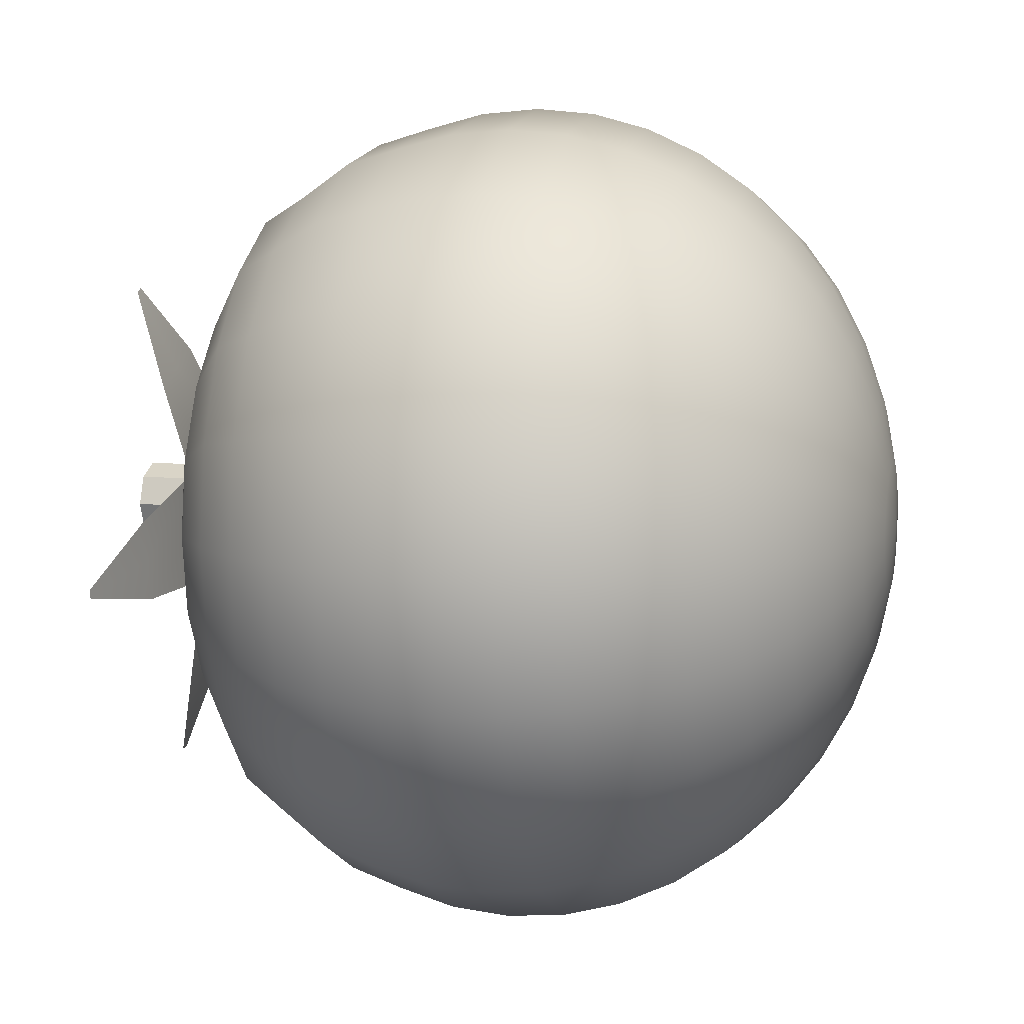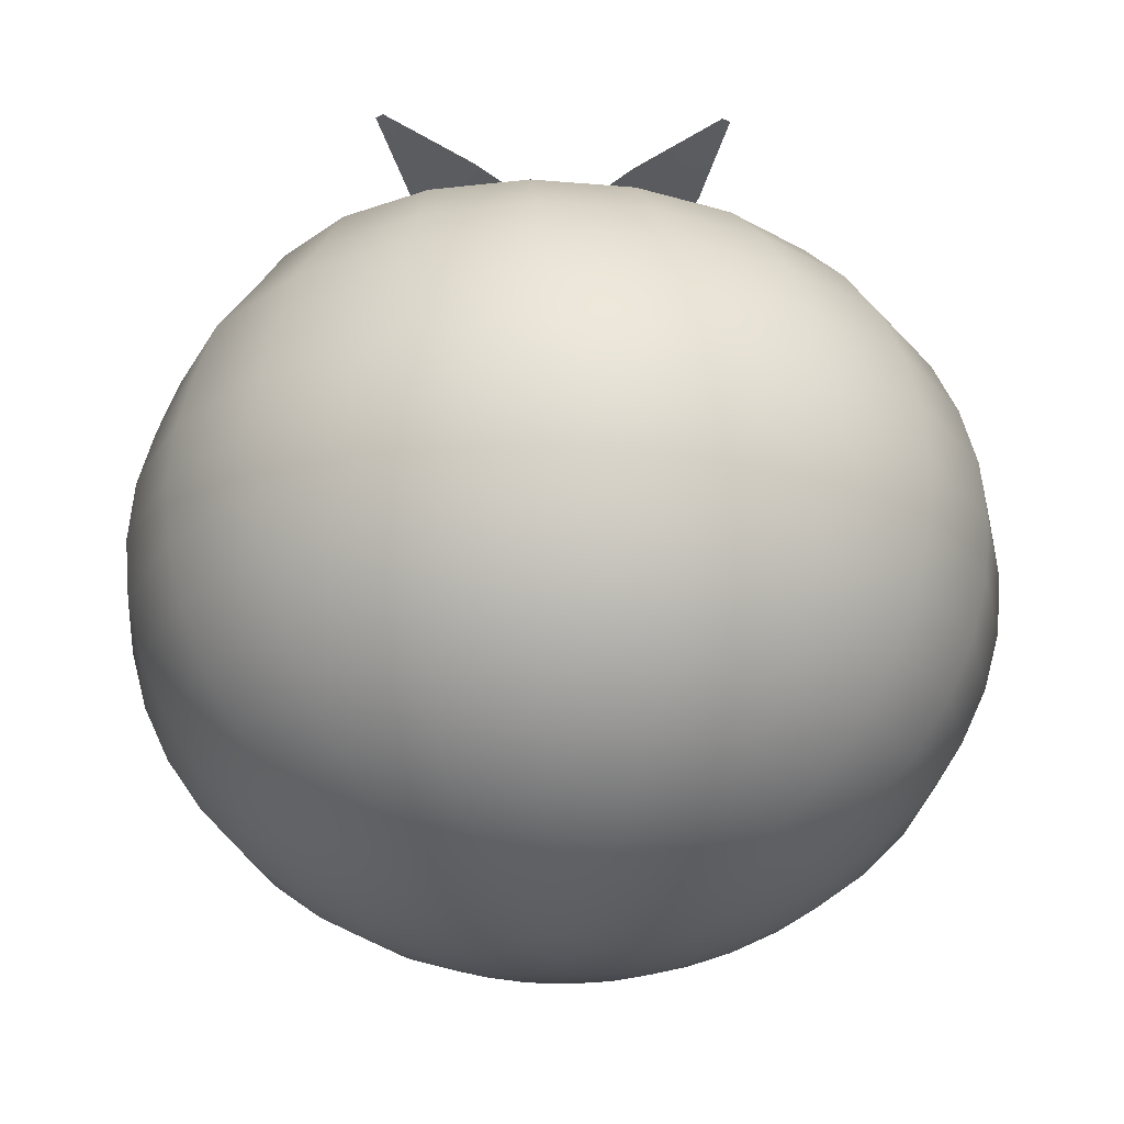
<metadata>
{"format":"obj","ext":"obj","renderer":"f3d","projection":"perspective","resolution":1024,"background":"white","views":[{"elev":8.6,"azim":-76.2,"up":"+Z"},{"elev":-25.2,"azim":-140.7,"up":"+Y"}]}
</metadata>
<code>
g default
v 0.8379 2.258 -0.2723
v 0.7128 2.258 -0.5179
v 0.5179 2.258 -0.7128
v 0.2723 2.258 -0.8379
v 0 2.258 -0.8811
v -0.2723 2.258 -0.8379
v -0.5179 2.258 -0.7128
v -0.7128 2.258 -0.5179
v -0.8379 2.258 -0.2723
v -0.8811 2.258 0
v -0.8379 2.258 0.2723
v -0.7128 2.258 0.5179
v -0.5179 2.258 0.7128
v -0.2723 2.258 0.8379
v -0 2.258 0.8811
v 0.2723 2.258 0.8379
v 0.5179 2.258 0.7128
v 0.7128 2.258 0.5179
v 0.8379 2.258 0.2723
v 0.8811 2.258 0
v 1.655 2.442 -0.5378
v 1.408 2.442 -1.023
v 1.023 2.442 -1.408
v 0.5378 2.442 -1.655
v 0 2.442 -1.74
v -0.5378 2.442 -1.655
v -1.023 2.442 -1.408
v -1.408 2.442 -1.023
v -1.655 2.442 -0.5378
v -1.74 2.442 0
v -1.655 2.442 0.5378
v -1.408 2.442 1.023
v -1.023 2.442 1.408
v -0.5378 2.442 1.655
v -0 2.442 1.74
v 0.5378 2.442 1.655
v 1.023 2.442 1.408
v 1.408 2.442 1.023
v 1.655 2.442 0.5378
v 1.74 2.442 0
v 2.432 2.744 -0.7901
v 2.069 2.744 -1.503
v 1.503 2.744 -2.069
v 0.7901 2.744 -2.432
v 0 2.744 -2.557
v -0.7901 2.744 -2.432
v -1.503 2.744 -2.069
v -2.069 2.744 -1.503
v -2.432 2.744 -0.7901
v -2.557 2.744 0
v -2.432 2.744 0.7901
v -2.069 2.744 1.503
v -1.503 2.744 2.069
v -0.7901 2.744 2.432
v -0 2.744 2.557
v 0.7901 2.744 2.432
v 1.503 2.744 2.069
v 2.069 2.744 1.503
v 2.432 2.744 0.7901
v 2.557 2.744 0
v 3.148 3.156 -1.023
v 2.678 3.156 -1.946
v 1.946 3.156 -2.678
v 1.023 3.156 -3.148
v 0 3.156 -3.31
v -1.023 3.156 -3.148
v -1.946 3.156 -2.678
v -2.678 3.156 -1.946
v -3.148 3.156 -1.023
v -3.31 3.156 0
v -3.148 3.156 1.023
v -2.678 3.156 1.946
v -1.946 3.156 2.678
v -1.023 3.156 3.148
v -0 3.156 3.31
v 1.023 3.156 3.148
v 1.946 3.156 2.678
v 2.678 3.156 1.946
v 3.148 3.156 1.023
v 3.31 3.156 0
v 3.788 3.668 -1.231
v 3.222 3.668 -2.341
v 2.341 3.668 -3.222
v 1.231 3.668 -3.788
v 0 3.668 -3.983
v -1.231 3.668 -3.788
v -2.341 3.668 -3.222
v -3.222 3.668 -2.341
v -3.788 3.668 -1.231
v -3.983 3.668 0
v -3.788 3.668 1.231
v -3.222 3.668 2.341
v -2.341 3.668 3.222
v -1.231 3.668 3.788
v -0 3.668 3.983
v 1.231 3.668 3.788
v 2.341 3.668 3.222
v 3.222 3.668 2.341
v 3.788 3.668 1.231
v 3.983 3.668 0
v 4.333 4.267 -1.408
v 3.686 4.267 -2.678
v 2.678 4.267 -3.686
v 1.408 4.267 -4.333
v 0 4.267 -4.557
v -1.408 4.267 -4.333
v -2.678 4.267 -3.686
v -3.686 4.267 -2.678
v -4.333 4.267 -1.408
v -4.557 4.267 0
v -4.333 4.267 1.408
v -3.686 4.267 2.678
v -2.678 4.267 3.686
v -1.408 4.267 4.333
v -0 4.267 4.557
v 1.408 4.267 4.333
v 2.678 4.267 3.686
v 3.686 4.267 2.678
v 4.333 4.267 1.408
v 4.557 4.267 0
v 4.773 4.94 -1.551
v 4.06 4.94 -2.95
v 2.95 4.94 -4.06
v 1.551 4.94 -4.773
v 0 4.94 -5.018
v -1.551 4.94 -4.773
v -2.95 4.94 -4.06
v -4.06 4.94 -2.95
v -4.773 4.94 -1.551
v -5.018 4.94 0
v -4.773 4.94 1.551
v -4.06 4.94 2.95
v -2.95 4.94 4.06
v -1.551 4.94 4.773
v -0 4.94 5.018
v 1.551 4.94 4.773
v 2.95 4.94 4.06
v 4.06 4.94 2.95
v 4.773 4.94 1.551
v 5.018 4.94 0
v 5.094 5.669 -1.655
v 4.333 5.669 -3.148
v 3.148 5.669 -4.333
v 1.655 5.669 -5.094
v 0 5.669 -5.356
v -1.655 5.669 -5.094
v -3.148 5.669 -4.333
v -4.333 5.669 -3.148
v -5.094 5.669 -1.655
v -5.356 5.669 0
v -5.094 5.669 1.655
v -4.333 5.669 3.148
v -3.148 5.669 4.333
v -1.655 5.669 5.094
v -0 5.669 5.356
v 1.655 5.669 5.094
v 3.148 5.669 4.333
v 4.333 5.669 3.148
v 5.094 5.669 1.655
v 5.356 5.669 0
v 5.291 6.435 -1.719
v 4.5 6.435 -3.27
v 3.27 6.435 -4.5
v 1.719 6.435 -5.291
v 0 6.435 -5.563
v -1.719 6.435 -5.291
v -3.27 6.435 -4.5
v -4.5 6.435 -3.27
v -5.291 6.435 -1.719
v -5.563 6.435 0
v -5.291 6.435 1.719
v -4.5 6.435 3.27
v -3.27 6.435 4.5
v -1.719 6.435 5.291
v -0 6.435 5.563
v 1.719 6.435 5.291
v 3.27 6.435 4.5
v 4.5 6.435 3.27
v 5.291 6.435 1.719
v 5.563 6.435 0
v 5.356 7.222 -1.74
v 4.557 7.222 -3.31
v 3.31 7.222 -4.557
v 1.74 7.222 -5.356
v 0 7.222 -5.632
v -1.74 7.222 -5.356
v -3.31 7.222 -4.557
v -4.557 7.222 -3.31
v -5.356 7.222 -1.74
v -5.632 7.222 0
v -5.356 7.222 1.74
v -4.557 7.222 3.31
v -3.31 7.222 4.557
v -1.74 7.222 5.356
v -0 7.222 5.632
v 1.74 7.222 5.356
v 3.31 7.222 4.557
v 4.557 7.222 3.31
v 5.356 7.222 1.74
v 5.632 7.222 0
v 5.291 8.008 -1.719
v 4.5 8.008 -3.27
v 3.27 8.008 -4.5
v 1.719 8.008 -5.291
v 0 8.008 -5.563
v -1.719 8.008 -5.291
v -3.27 8.008 -4.5
v -4.5 8.008 -3.27
v -5.291 8.008 -1.719
v -5.563 8.008 0
v -5.291 8.008 1.719
v -4.5 8.008 3.27
v -3.27 8.008 4.5
v -1.719 8.008 5.291
v -0 8.008 5.563
v 1.719 8.008 5.291
v 3.27 8.008 4.5
v 4.5 8.008 3.27
v 5.291 8.008 1.719
v 5.563 8.008 0
v 5.094 8.775 -1.655
v 4.333 8.775 -3.148
v 3.148 8.775 -4.333
v 1.655 8.775 -5.094
v 0 8.775 -5.356
v -1.655 8.775 -5.094
v -3.148 8.775 -4.333
v -4.333 8.775 -3.148
v -5.094 8.775 -1.655
v -5.356 8.775 0
v -5.094 8.775 1.655
v -4.333 8.775 3.148
v -3.148 8.775 4.333
v -1.655 8.775 5.094
v -0 8.775 5.356
v 1.655 8.775 5.094
v 3.148 8.775 4.333
v 4.333 8.775 3.148
v 5.094 8.775 1.655
v 5.356 8.775 0
v 4.773 9.503 -1.586
v 4.06 9.503 -3.017
v 2.95 9.503 -4.153
v 1.551 9.503 -4.882
v 0 9.503 -5.133
v -1.551 9.503 -4.882
v -2.95 9.503 -4.153
v -4.06 9.503 -3.017
v -4.773 9.503 -1.586
v -5.018 9.503 0
v -4.773 9.503 1.586
v -4.06 9.503 3.017
v -2.95 9.503 4.153
v -1.551 9.503 4.882
v -0 9.503 5.133
v 1.551 9.503 4.882
v 2.95 9.503 4.153
v 4.06 9.503 3.017
v 4.773 9.503 1.586
v 5.018 9.503 0
v 4.333 10.18 -1.44
v 3.686 10.18 -2.74
v 2.678 10.18 -3.771
v 1.408 10.18 -4.433
v 0 10.18 -4.661
v -1.408 10.18 -4.433
v -2.678 10.18 -3.771
v -3.686 10.18 -2.74
v -4.333 10.18 -1.44
v -4.557 10.18 0
v -4.333 10.18 1.44
v -3.686 10.18 2.74
v -2.678 10.18 3.771
v -1.408 10.18 4.433
v -0 10.18 4.661
v 1.408 10.18 4.433
v 2.678 10.18 3.771
v 3.686 10.18 2.74
v 4.333 10.18 1.44
v 4.557 10.18 0
v 3.788 10.78 -1.327
v 3.222 10.78 -2.524
v 2.341 10.78 -3.474
v 1.231 10.78 -4.084
v 0 10.78 -4.294
v -1.231 10.78 -4.084
v -2.341 10.78 -3.474
v -3.222 10.78 -2.524
v -3.788 10.78 -1.327
v -3.983 10.78 0
v -3.788 10.78 1.327
v -3.222 10.78 2.524
v -2.341 10.78 3.474
v -1.231 10.78 4.084
v -0 10.78 4.294
v 1.231 10.78 4.084
v 2.341 10.78 3.474
v 3.222 10.78 2.524
v 3.788 10.78 1.327
v 3.983 10.78 0
v 3.148 11.29 -1.023
v 2.678 11.29 -1.946
v 1.946 11.27 -2.678
v 1.023 11.27 -3.148
v 0 11.27 -3.31
v -1.023 11.27 -3.148
v -1.946 11.27 -2.678
v -2.678 11.27 -1.946
v -3.148 11.29 -1.023
v -3.31 11.29 0
v -3.148 11.29 1.023
v -2.678 11.29 1.946
v -1.946 11.29 2.678
v -1.023 11.29 3.148
v -0 11.29 3.31
v 1.023 11.29 3.148
v 1.946 11.29 2.678
v 2.678 11.29 1.946
v 3.148 11.29 1.023
v 3.31 11.29 0
v 2.432 11.57 -0.7901
v 2.069 11.57 -1.503
v 1.503 11.57 -2.069
v 0.7901 11.57 -2.432
v 0 11.57 -2.557
v -0.7901 11.57 -2.432
v -1.503 11.57 -2.069
v -2.069 11.57 -1.503
v -2.432 11.57 -0.7901
v -2.557 11.57 0
v -2.432 11.57 0.7901
v -2.069 11.57 1.503
v -1.503 11.57 2.069
v -0.7901 11.57 2.432
v -0 11.57 2.557
v 0.7901 11.57 2.432
v 1.503 11.57 2.069
v 2.069 11.57 1.503
v 2.432 11.57 0.7901
v 2.557 11.57 0
v 1.655 11.79 -0.5378
v 1.408 11.79 -1.023
v 1.023 11.79 -1.408
v 0.5378 11.79 -1.655
v 0 11.79 -1.74
v -0.5378 11.79 -1.655
v -1.023 11.79 -1.408
v -1.408 11.79 -1.023
v -1.655 11.79 -0.5378
v -1.74 11.79 0
v -1.655 11.79 0.5378
v -1.408 11.79 1.023
v -1.023 11.79 1.408
v -0.5378 11.79 1.655
v -0 11.79 1.74
v 0.5378 11.79 1.655
v 1.023 11.79 1.408
v 1.408 11.79 1.023
v 1.655 11.79 0.5378
v 1.74 11.79 0
v 0.8379 11.93 -0.2723
v 0.7128 11.93 -0.5179
v 0.5179 11.93 -0.7128
v 0.2723 11.93 -0.8379
v 0 11.93 -0.8811
v -0.2723 11.93 -0.8379
v -0.5179 11.93 -0.7128
v -0.7128 11.93 -0.5179
v -0.8379 11.93 -0.2723
v -0.8811 11.93 0
v -0.8379 11.93 0.2723
v -0.7128 11.93 0.5179
v -0.5179 11.93 0.7128
v -0.2723 11.93 0.8379
v -0 11.93 0.8811
v 0.2723 11.93 0.8379
v 0.5179 11.93 0.7128
v 0.7128 11.93 0.5179
v 0.8379 11.93 0.2723
v 0.8811 11.93 0
v 0 2.196 0
v 0 11.97 0
g Tomato
f 1 2 22 21
f 2 3 23 22
f 3 4 24 23
f 4 5 25 24
f 5 6 26 25
f 6 7 27 26
f 7 8 28 27
f 8 9 29 28
f 9 10 30 29
f 10 11 31 30
f 11 12 32 31
f 12 13 33 32
f 13 14 34 33
f 14 15 35 34
f 15 16 36 35
f 16 17 37 36
f 17 18 38 37
f 18 19 39 38
f 19 20 40 39
f 20 1 21 40
f 21 22 42 41
f 22 23 43 42
f 23 24 44 43
f 24 25 45 44
f 25 26 46 45
f 26 27 47 46
f 27 28 48 47
f 28 29 49 48
f 29 30 50 49
f 30 31 51 50
f 31 32 52 51
f 32 33 53 52
f 33 34 54 53
f 34 35 55 54
f 35 36 56 55
f 36 37 57 56
f 37 38 58 57
f 38 39 59 58
f 39 40 60 59
f 40 21 41 60
f 41 42 62 61
f 42 43 63 62
f 43 44 64 63
f 44 45 65 64
f 45 46 66 65
f 46 47 67 66
f 47 48 68 67
f 48 49 69 68
f 49 50 70 69
f 50 51 71 70
f 51 52 72 71
f 52 53 73 72
f 53 54 74 73
f 54 55 75 74
f 55 56 76 75
f 56 57 77 76
f 57 58 78 77
f 58 59 79 78
f 59 60 80 79
f 60 41 61 80
f 61 62 82 81
f 62 63 83 82
f 63 64 84 83
f 64 65 85 84
f 65 66 86 85
f 66 67 87 86
f 67 68 88 87
f 68 69 89 88
f 69 70 90 89
f 70 71 91 90
f 71 72 92 91
f 72 73 93 92
f 73 74 94 93
f 74 75 95 94
f 75 76 96 95
f 76 77 97 96
f 77 78 98 97
f 78 79 99 98
f 79 80 100 99
f 80 61 81 100
f 81 82 102 101
f 82 83 103 102
f 83 84 104 103
f 84 85 105 104
f 85 86 106 105
f 86 87 107 106
f 87 88 108 107
f 88 89 109 108
f 89 90 110 109
f 90 91 111 110
f 91 92 112 111
f 92 93 113 112
f 93 94 114 113
f 94 95 115 114
f 95 96 116 115
f 96 97 117 116
f 97 98 118 117
f 98 99 119 118
f 99 100 120 119
f 100 81 101 120
f 101 102 122 121
f 102 103 123 122
f 103 104 124 123
f 104 105 125 124
f 105 106 126 125
f 106 107 127 126
f 107 108 128 127
f 108 109 129 128
f 109 110 130 129
f 110 111 131 130
f 111 112 132 131
f 112 113 133 132
f 113 114 134 133
f 114 115 135 134
f 115 116 136 135
f 116 117 137 136
f 117 118 138 137
f 118 119 139 138
f 119 120 140 139
f 120 101 121 140
f 121 122 142 141
f 122 123 143 142
f 123 124 144 143
f 124 125 145 144
f 125 126 146 145
f 126 127 147 146
f 127 128 148 147
f 128 129 149 148
f 129 130 150 149
f 130 131 151 150
f 131 132 152 151
f 132 133 153 152
f 133 134 154 153
f 134 135 155 154
f 135 136 156 155
f 136 137 157 156
f 137 138 158 157
f 138 139 159 158
f 139 140 160 159
f 140 121 141 160
f 141 142 162 161
f 142 143 163 162
f 143 144 164 163
f 144 145 165 164
f 145 146 166 165
f 146 147 167 166
f 147 148 168 167
f 148 149 169 168
f 149 150 170 169
f 150 151 171 170
f 151 152 172 171
f 152 153 173 172
f 153 154 174 173
f 154 155 175 174
f 155 156 176 175
f 156 157 177 176
f 157 158 178 177
f 158 159 179 178
f 159 160 180 179
f 160 141 161 180
f 161 162 182 181
f 162 163 183 182
f 163 164 184 183
f 164 165 185 184
f 165 166 186 185
f 166 167 187 186
f 167 168 188 187
f 168 169 189 188
f 169 170 190 189
f 170 171 191 190
f 171 172 192 191
f 172 173 193 192
f 173 174 194 193
f 174 175 195 194
f 175 176 196 195
f 176 177 197 196
f 177 178 198 197
f 178 179 199 198
f 179 180 200 199
f 180 161 181 200
f 181 182 202 201
f 182 183 203 202
f 183 184 204 203
f 184 185 205 204
f 185 186 206 205
f 186 187 207 206
f 187 188 208 207
f 188 189 209 208
f 189 190 210 209
f 190 191 211 210
f 191 192 212 211
f 192 193 213 212
f 193 194 214 213
f 194 195 215 214
f 195 196 216 215
f 196 197 217 216
f 197 198 218 217
f 198 199 219 218
f 199 200 220 219
f 200 181 201 220
f 201 202 222 221
f 202 203 223 222
f 203 204 224 223
f 204 205 225 224
f 205 206 226 225
f 206 207 227 226
f 207 208 228 227
f 208 209 229 228
f 209 210 230 229
f 210 211 231 230
f 211 212 232 231
f 212 213 233 232
f 213 214 234 233
f 214 215 235 234
f 215 216 236 235
f 216 217 237 236
f 217 218 238 237
f 218 219 239 238
f 219 220 240 239
f 220 201 221 240
f 221 222 242 241
f 222 223 243 242
f 223 224 244 243
f 224 225 245 244
f 225 226 246 245
f 226 227 247 246
f 227 228 248 247
f 228 229 249 248
f 229 230 250 249
f 230 231 251 250
f 231 232 252 251
f 232 233 253 252
f 233 234 254 253
f 234 235 255 254
f 235 236 256 255
f 236 237 257 256
f 237 238 258 257
f 238 239 259 258
f 239 240 260 259
f 240 221 241 260
f 241 242 262 261
f 242 243 263 262
f 243 244 264 263
f 244 245 265 264
f 245 246 266 265
f 246 247 267 266
f 247 248 268 267
f 248 249 269 268
f 249 250 270 269
f 250 251 271 270
f 251 252 272 271
f 252 253 273 272
f 253 254 274 273
f 254 255 275 274
f 255 256 276 275
f 256 257 277 276
f 257 258 278 277
f 258 259 279 278
f 259 260 280 279
f 260 241 261 280
f 261 262 282 281
f 262 263 283 282
f 263 264 284 283
f 264 265 285 284
f 265 266 286 285
f 266 267 287 286
f 267 268 288 287
f 268 269 289 288
f 269 270 290 289
f 270 271 291 290
f 271 272 292 291
f 272 273 293 292
f 273 274 294 293
f 274 275 295 294
f 275 276 296 295
f 276 277 297 296
f 277 278 298 297
f 278 279 299 298
f 279 280 300 299
f 280 261 281 300
f 281 282 302 301
f 282 283 303 302
f 283 284 304 303
f 284 285 305 304
f 285 286 306 305
f 286 287 307 306
f 287 288 308 307
f 288 289 309 308
f 289 290 310 309
f 290 291 311 310
f 291 292 312 311
f 292 293 313 312
f 293 294 314 313
f 294 295 315 314
f 295 296 316 315
f 296 297 317 316
f 297 298 318 317
f 298 299 319 318
f 299 300 320 319
f 300 281 301 320
f 301 302 322 321
f 302 303 323 322
f 303 304 324 323
f 304 305 325 324
f 305 306 326 325
f 306 307 327 326
f 307 308 328 327
f 308 309 329 328
f 309 310 330 329
f 310 311 331 330
f 311 312 332 331
f 312 313 333 332
f 313 314 334 333
f 314 315 335 334
f 315 316 336 335
f 316 317 337 336
f 317 318 338 337
f 318 319 339 338
f 319 320 340 339
f 320 301 321 340
f 321 322 342 341
f 322 323 343 342
f 323 324 344 343
f 324 325 345 344
f 325 326 346 345
f 326 327 347 346
f 327 328 348 347
f 328 329 349 348
f 329 330 350 349
f 330 331 351 350
f 331 332 352 351
f 332 333 353 352
f 333 334 354 353
f 334 335 355 354
f 335 336 356 355
f 336 337 357 356
f 337 338 358 357
f 338 339 359 358
f 339 340 360 359
f 340 321 341 360
f 341 342 362 361
f 342 343 363 362
f 343 344 364 363
f 344 345 365 364
f 345 346 366 365
f 346 347 367 366
f 347 348 368 367
f 348 349 369 368
f 349 350 370 369
f 350 351 371 370
f 351 352 372 371
f 352 353 373 372
f 353 354 374 373
f 354 355 375 374
f 355 356 376 375
f 356 357 377 376
f 357 358 378 377
f 358 359 379 378
f 359 360 380 379
f 360 341 361 380
f 2 1 381
f 3 2 381
f 4 3 381
f 5 4 381
f 6 5 381
f 7 6 381
f 8 7 381
f 9 8 381
f 10 9 381
f 11 10 381
f 12 11 381
f 13 12 381
f 14 13 381
f 15 14 381
f 16 15 381
f 17 16 381
f 18 17 381
f 19 18 381
f 20 19 381
f 1 20 381
f 361 362 382
f 362 363 382
f 363 364 382
f 364 365 382
f 365 366 382
f 366 367 382
f 367 368 382
f 368 369 382
f 369 370 382
f 370 371 382
f 371 372 382
f 372 373 382
f 373 374 382
f 374 375 382
f 375 376 382
f 376 377 382
f 377 378 382
f 378 379 382
f 379 380 382
f 380 361 382
g default
v 0.3756 11.79 -0.3756
v 0 11.79 -0.5312
v -0.3756 11.79 -0.3756
v -0.5312 11.79 0
v -0.3756 11.79 0.3756
v 0 11.79 0.5312
v 0.3756 11.79 0.3756
v 0.5312 11.79 0
v 0.3756 12.99 -0.3756
v 0 12.99 -0.5312
v -0.3756 12.99 -0.3756
v -0.5312 12.99 0
v -0.3756 12.99 0.3756
v 0 12.99 0.5312
v 0.3756 12.99 0.3756
v 0.5312 12.99 0
v 0 11.79 0
v 0 12.99 0
g Stem
f 383 384 392 391
f 384 385 393 392
f 385 386 394 393
f 386 387 395 394
f 387 388 396 395
f 388 389 397 396
f 389 390 398 397
f 390 383 391 398
f 384 383 399
f 385 384 399
f 386 385 399
f 387 386 399
f 388 387 399
f 389 388 399
f 390 389 399
f 383 390 399
f 391 392 400
f 392 393 400
f 393 394 400
f 394 395 400
f 395 396 400
f 396 397 400
f 397 398 400
f 398 391 400
g default
v -0.435 11.98 -0.01676
v 0 11.98 -0.01676
v 0.5072 11.98 -0.01676
v -0.7938 11.98 -1.246
v 0 11.98 -1.246
v 0.7938 11.98 -1.246
v -0.5704 12.23 -2.475
v 0 12.23 -2.475
v 0.5704 12.23 -2.475
v -0.06482 12.58 -3.705
v 0 12.58 -3.705
v 0.06482 12.58 -3.705
g Leaf
f 401 402 405 404
f 402 403 406 405
f 404 405 408 407
f 405 406 409 408
f 407 408 411 410
f 408 409 412 411
g default
v 0.1075 11.98 0.4356
v 0.2036 11.98 0.01136
v 0.3156 11.98 -0.4833
v -1.171 11.98 0.514
v -0.9953 11.98 -0.2602
v -0.82 11.98 -1.034
v -2.32 12.23 0.0246
v -2.194 12.23 -0.5317
v -2.068 12.23 -1.088
v -3.407 12.58 -0.74
v -3.393 12.58 -0.8033
v -3.379 12.58 -0.8665
g Leaf1
f 413 414 417 416
f 414 415 418 417
f 416 417 420 419
f 417 418 421 420
f 419 420 423 422
f 420 421 424 423
g default
v 0.4823 11.98 -0.0487
v 0.08479 11.98 -0.2254
v -0.3786 11.98 -0.4315
v 0.3107 11.98 1.22
v -0.4146 11.98 0.8978
v -1.14 11.98 0.5753
v -0.3929 12.23 2.253
v -0.9141 12.23 2.021
v -1.435 12.23 1.789
v -1.354 12.58 3.171
v -1.414 12.58 3.144
v -1.473 12.58 3.118
g Leaf2
f 425 426 429 428
f 426 427 430 429
f 428 429 432 431
f 429 430 433 432
f 431 432 435 434
f 432 433 436 435
g default
v 0.1467 11.98 -0.4944
v -0.1518 11.98 -0.1779
v -0.4998 11.98 0.191
v 1.287 11.98 0.0881
v 0.7424 11.98 0.6655
v 0.1977 11.98 1.243
v 2.028 12.23 1.094
v 1.637 12.23 1.509
v 1.245 12.23 1.924
v 2.575 12.58 2.305
v 2.531 12.58 2.352
v 2.486 12.58 2.4
g Leaf3
f 437 438 441 440
f 438 439 442 441
f 440 441 444 443
f 441 442 445 444
f 443 444 447 446
f 444 445 448 447
g default
v -0.3592 11.98 -0.3569
v -0.1929 11.98 0.04505
v 0.001056 11.98 0.5137
v 0.6395 11.98 -1.158
v 0.943 11.98 -0.4249
v 1.246 11.98 0.3086
v 1.861 12.23 -1.422
v 2.079 12.23 -0.8949
v 2.297 12.23 -0.3678
v 3.19 12.58 -1.425
v 3.215 12.58 -1.365
v 3.24 12.58 -1.305
g Leaf4
f 449 450 453 452
f 450 451 454 453
f 452 453 456 455
f 453 454 457 456
f 455 456 459 458
f 456 457 460 459

</code>
